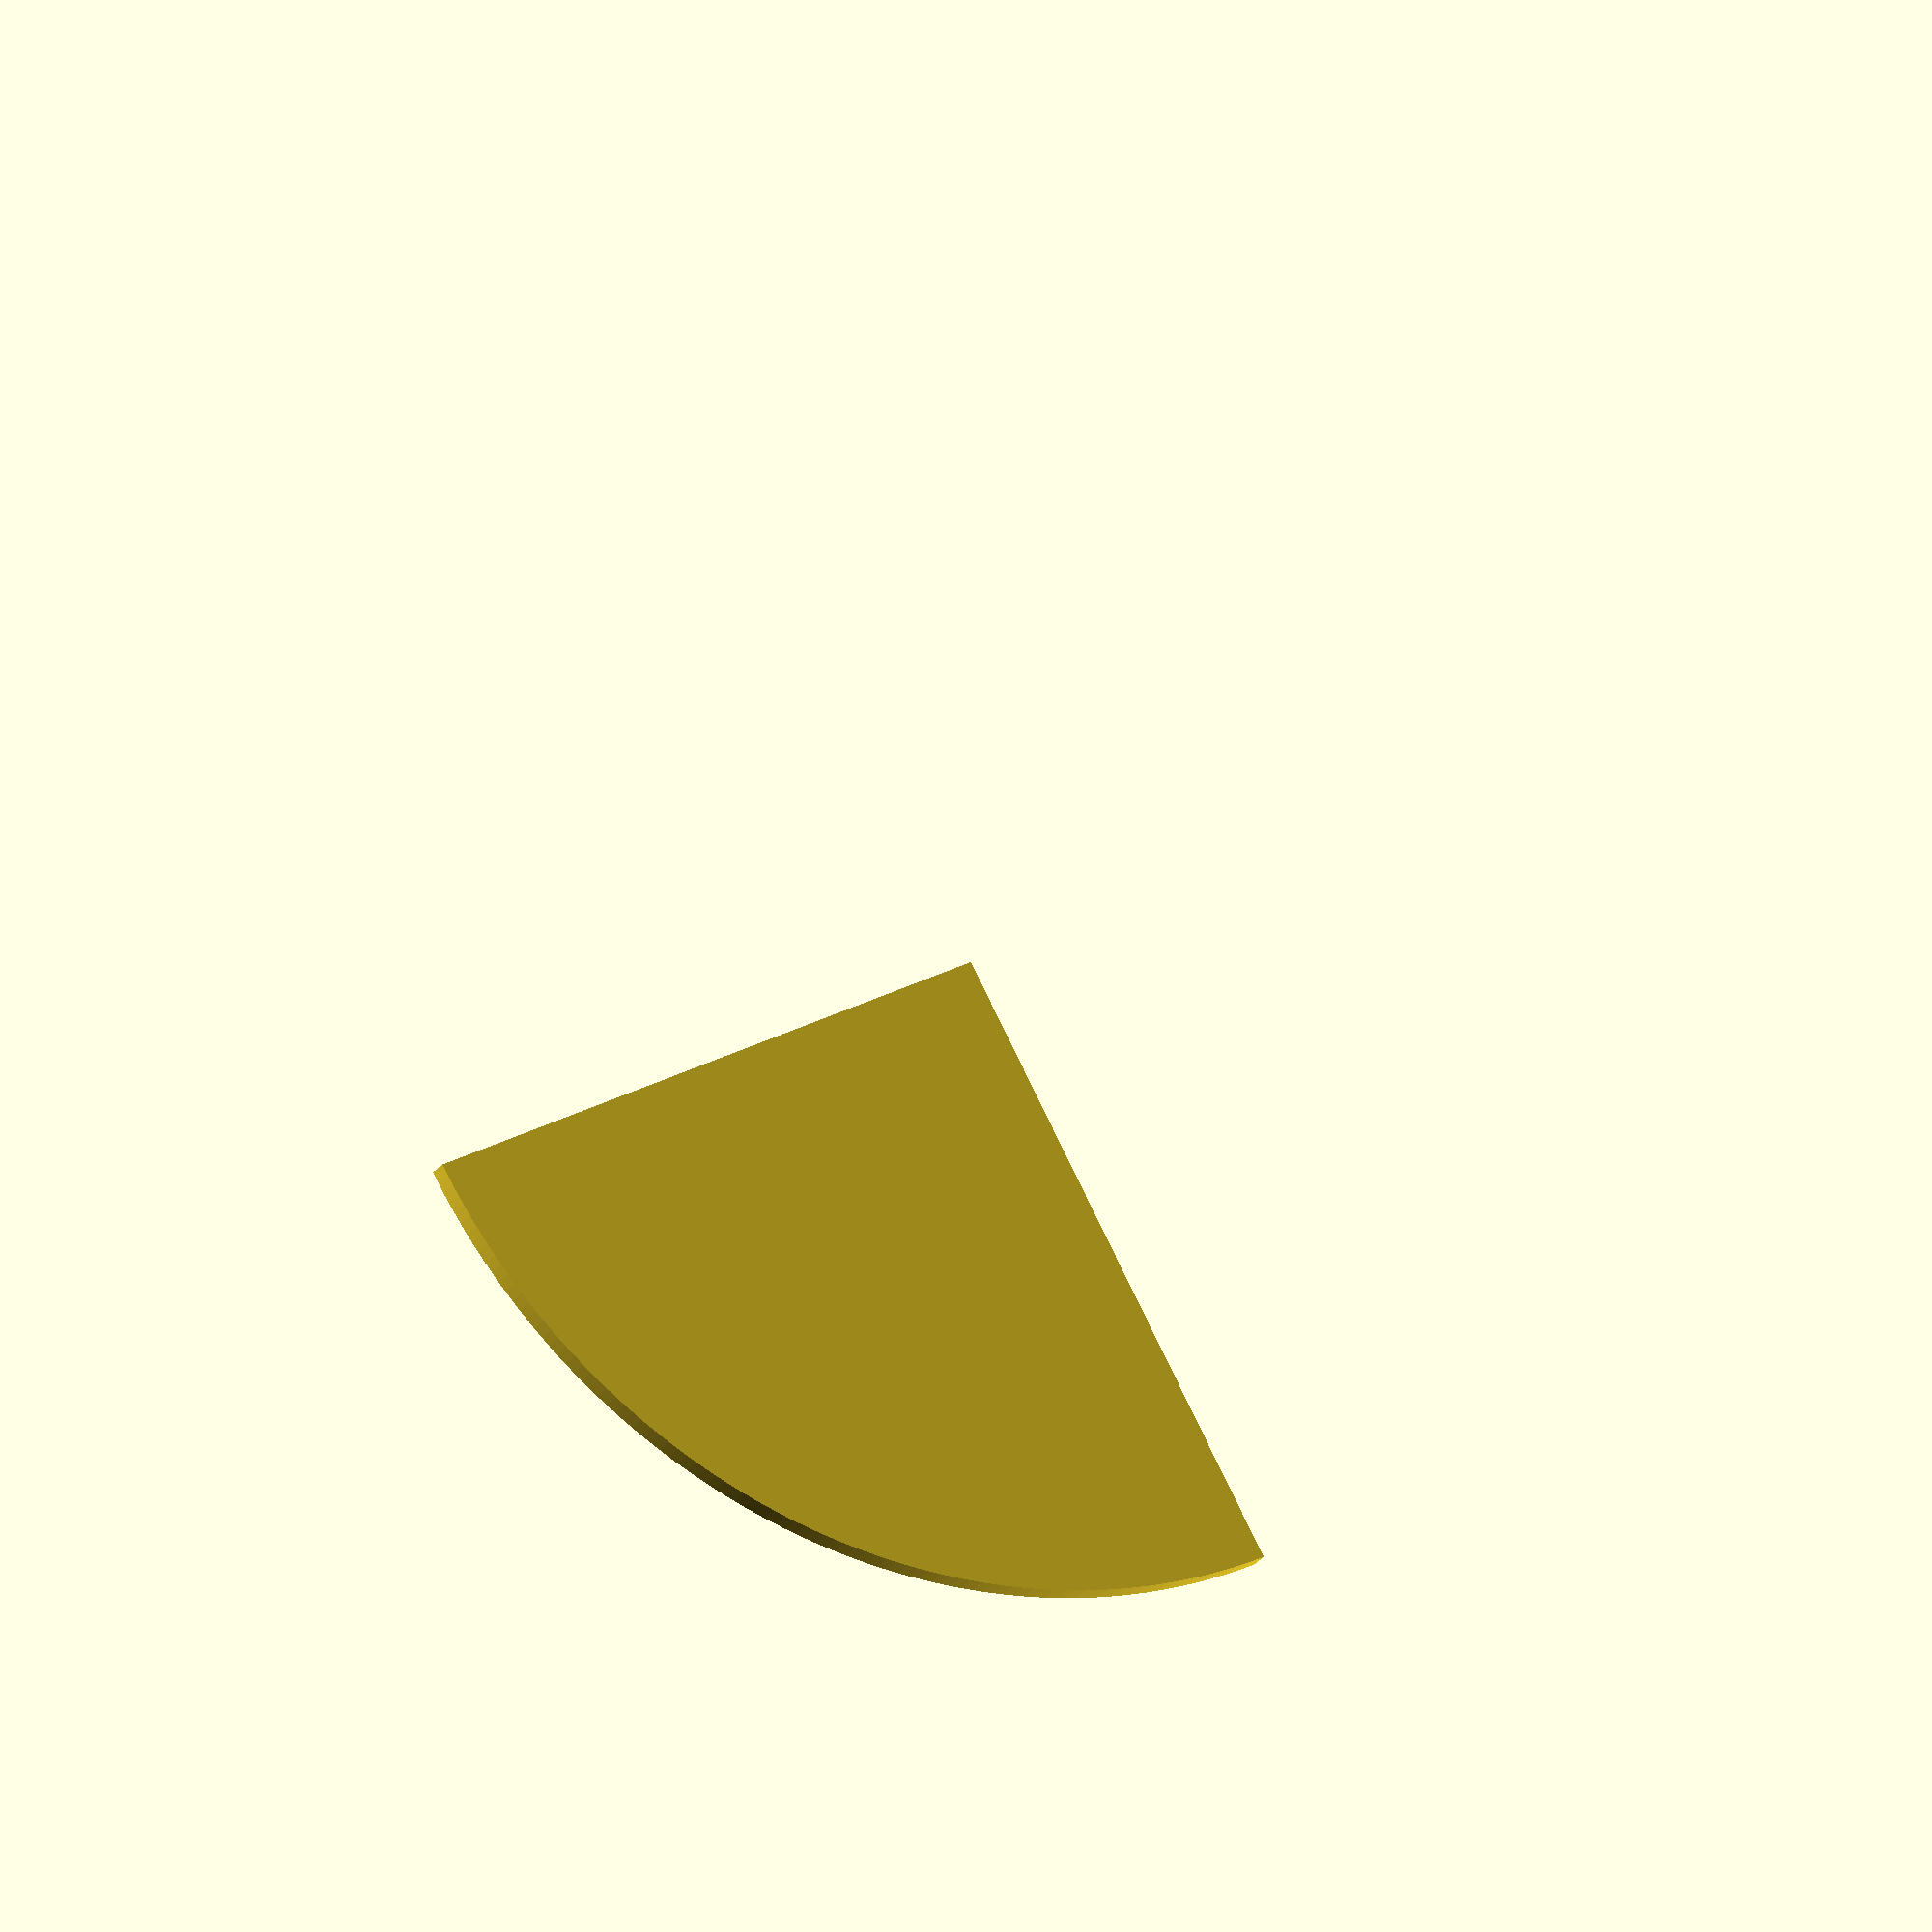
<openscad>
// Unit of length: Unit.MM
intersection()
{
   circle(d = 60.0, $fn = 360);
   polygon(points = [[0.0, 0.0], [0.0, -30.01], [30.0071, -30.0071], [30.01, 0.0]], convexity = 2);
}

</openscad>
<views>
elev=202.6 azim=209.0 roll=25.6 proj=o view=solid
</views>
